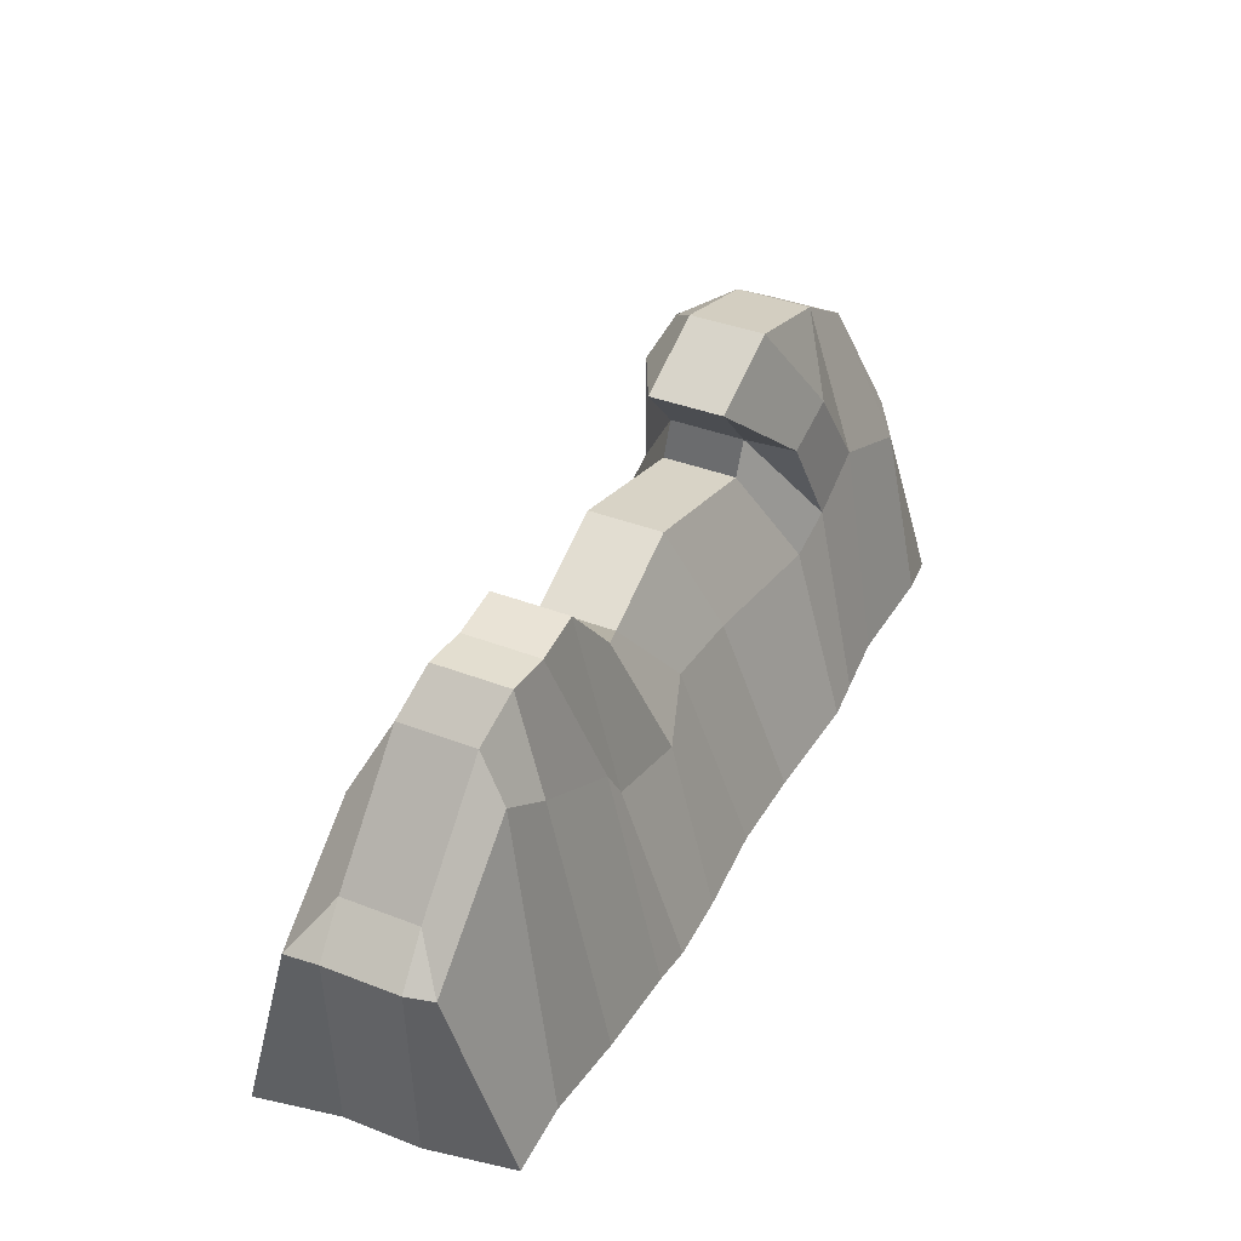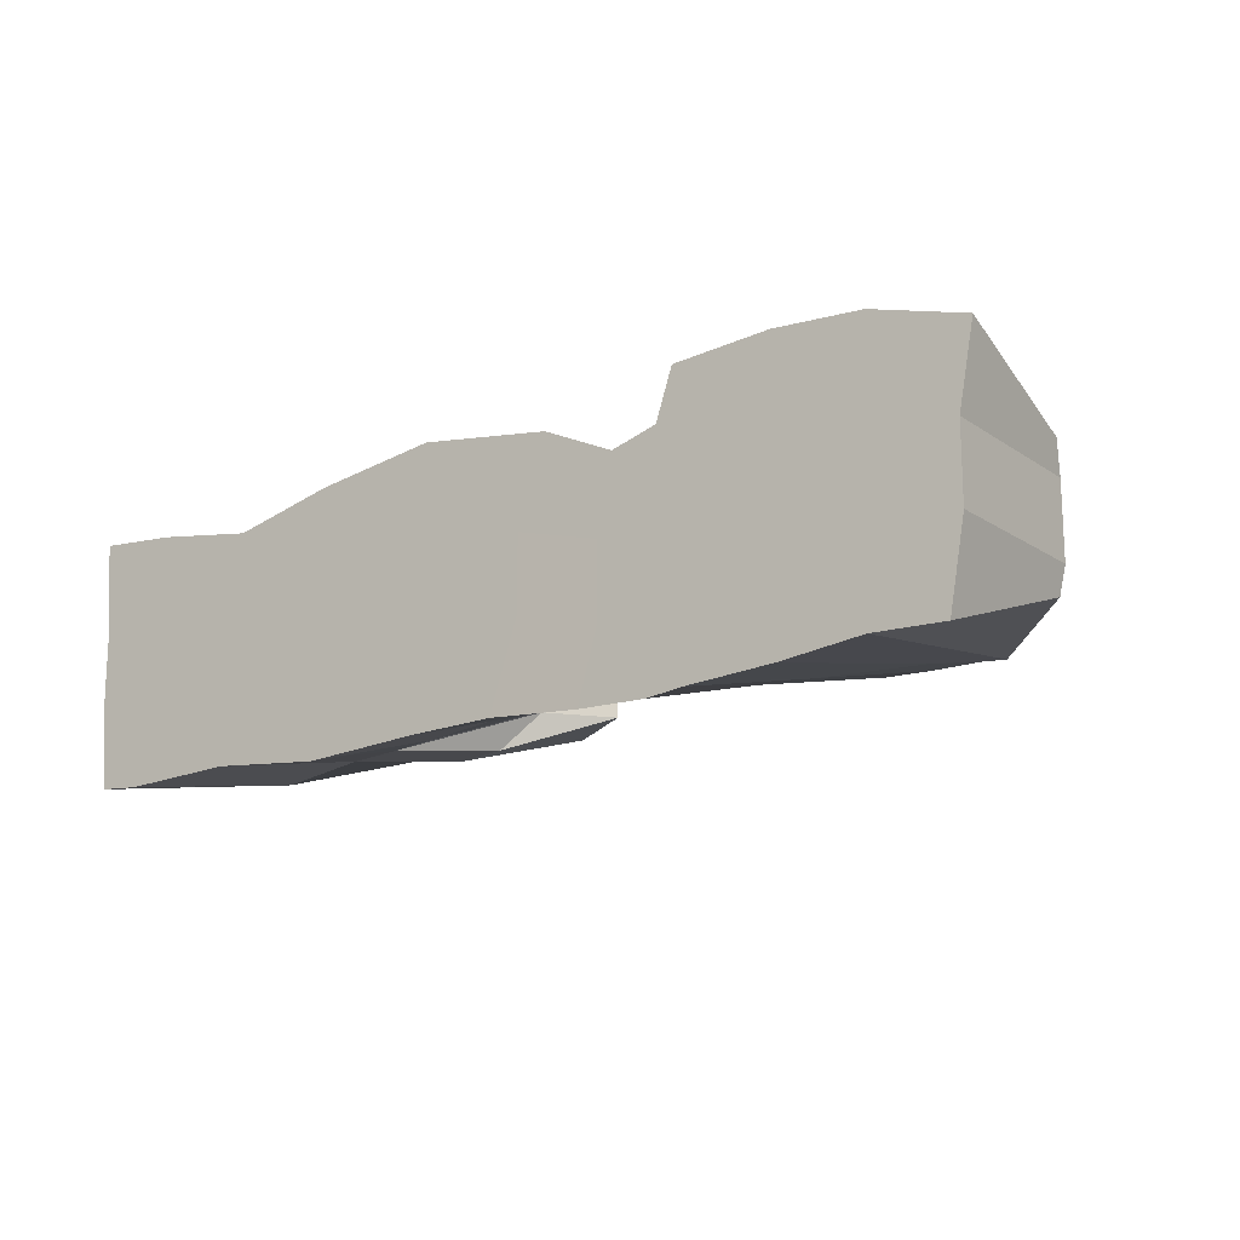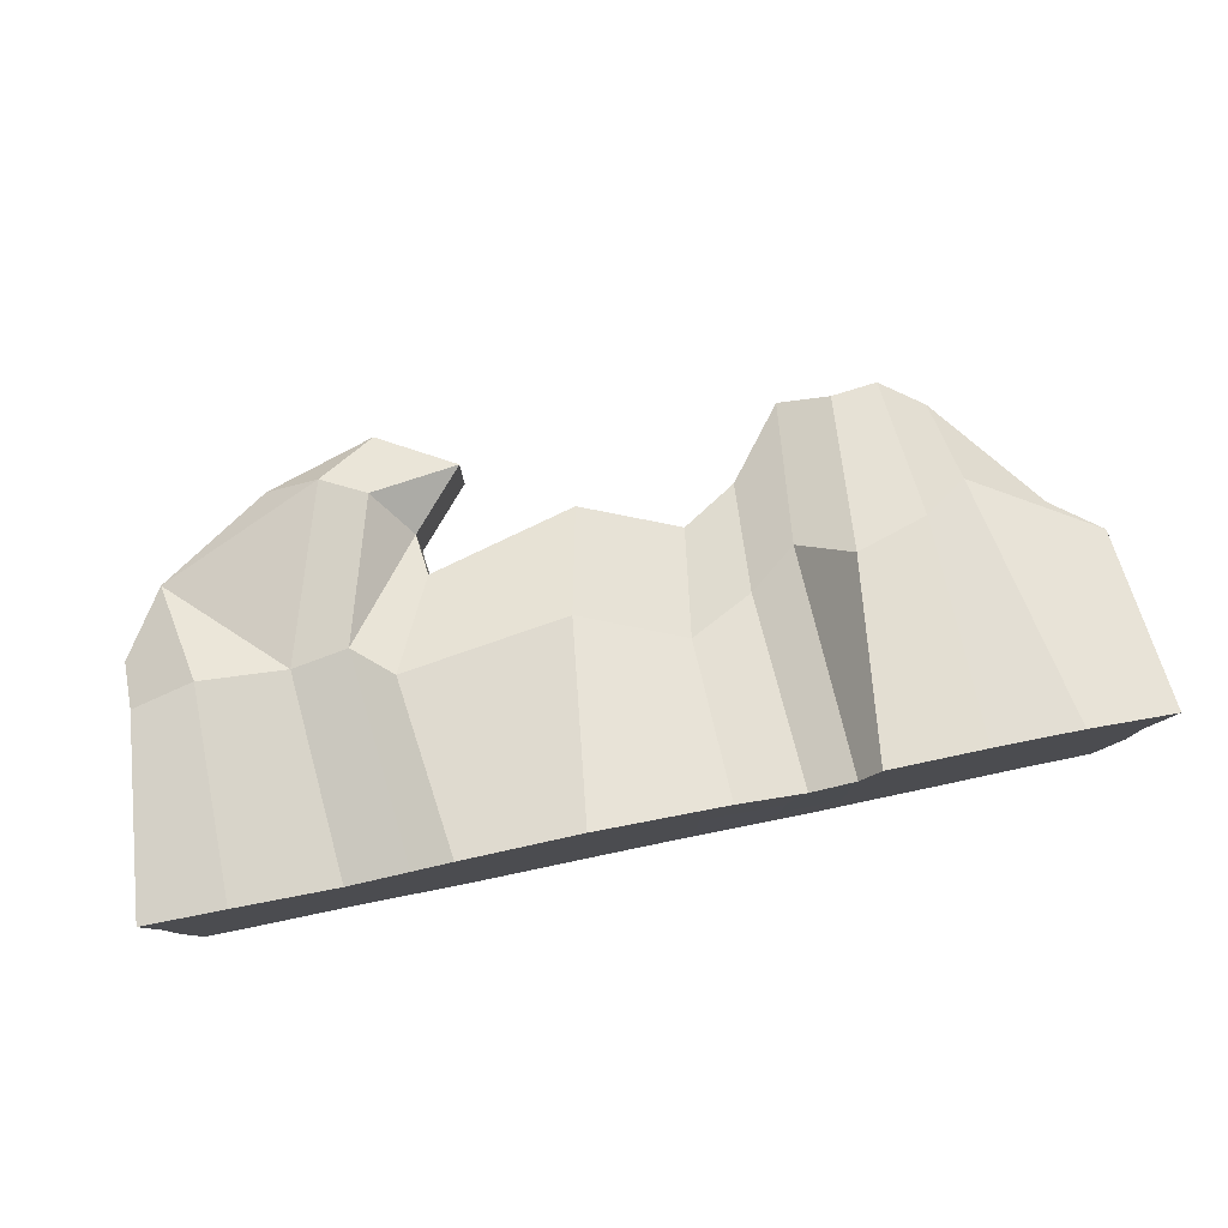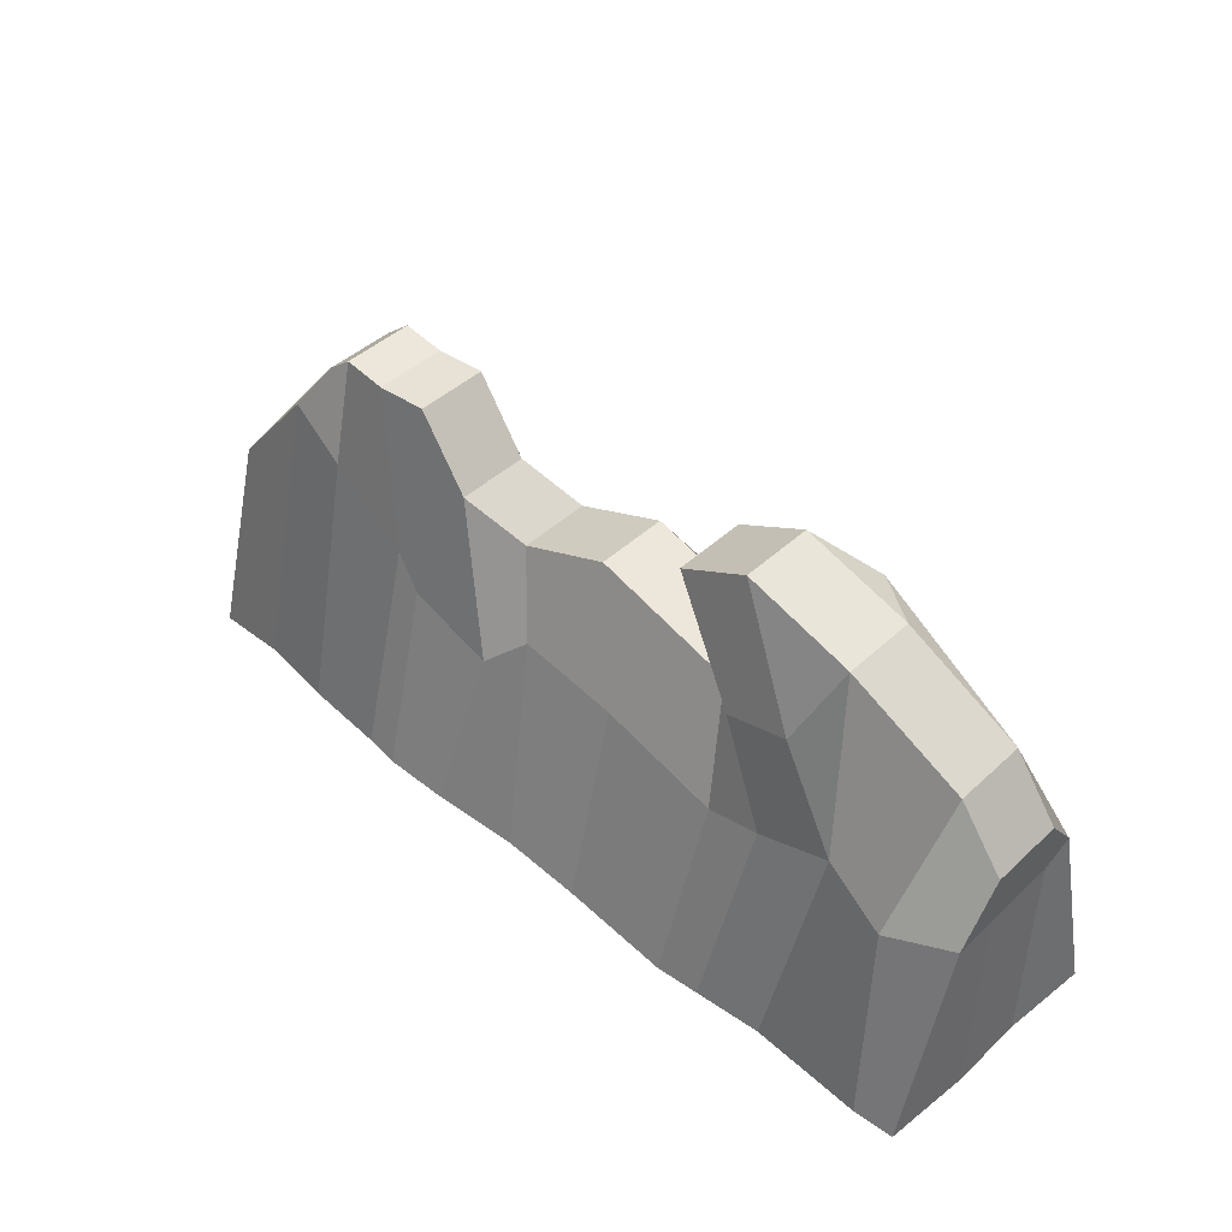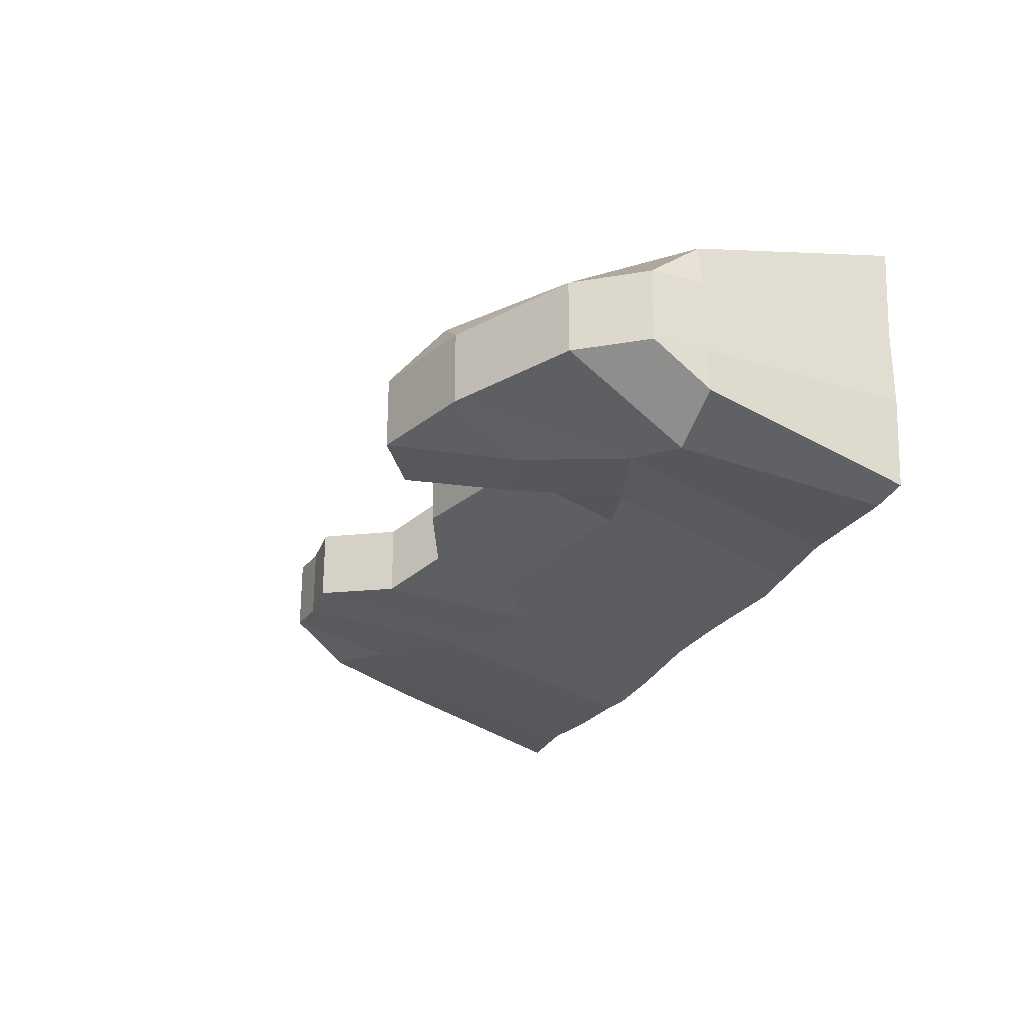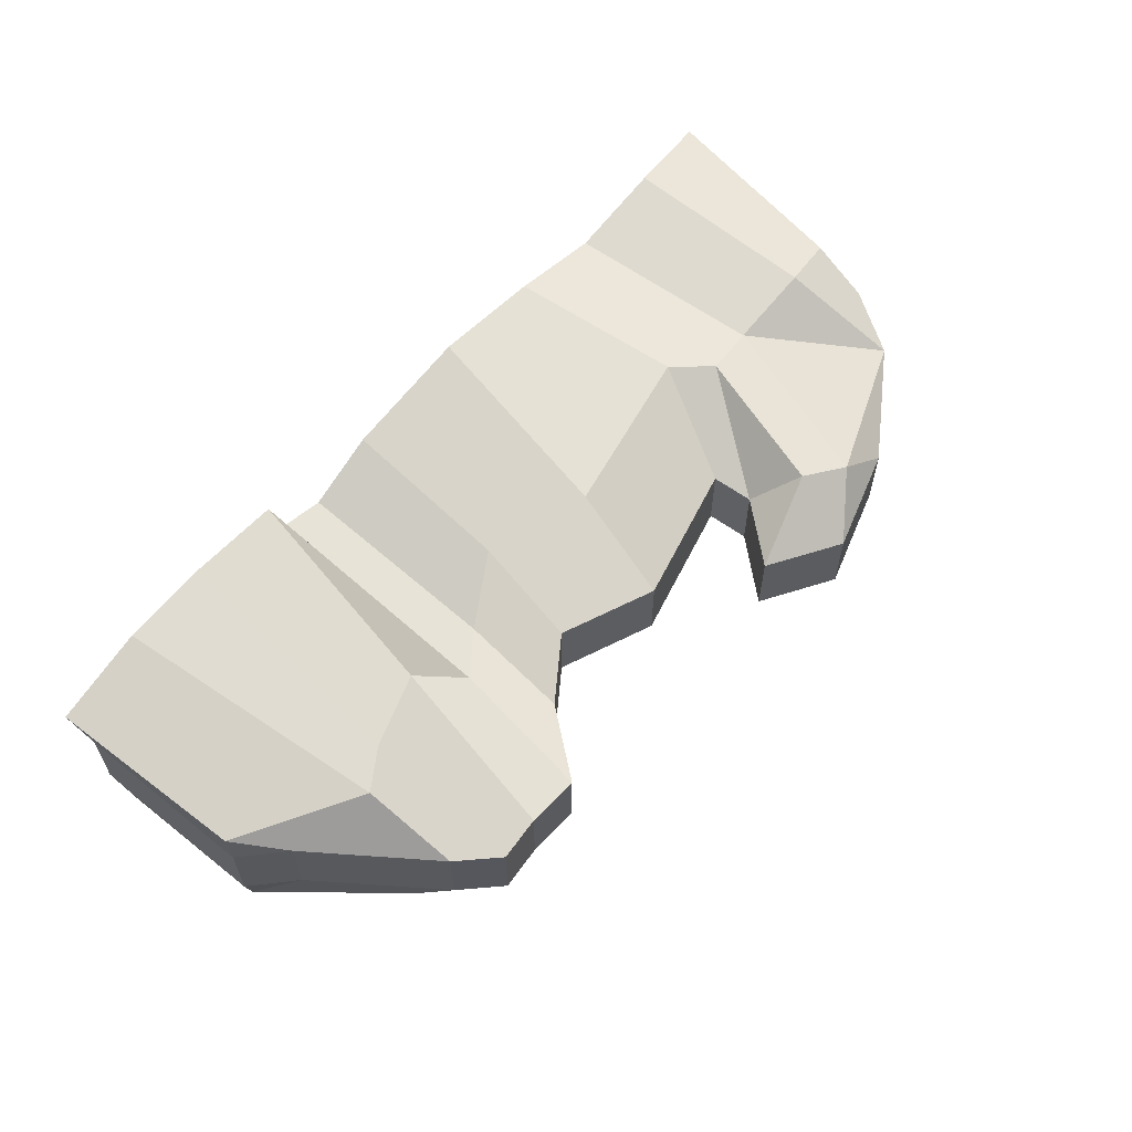
<metadata>
{"format":"obj","ext":"obj","renderer":"f3d","projection":"perspective","resolution":1024,"background":"white","views":[{"elev":39.7,"azim":115.5,"up":"+Y"},{"elev":-15.8,"azim":34.4,"up":"+Z"},{"elev":79.0,"azim":-11.5,"up":"+Z"},{"elev":44.3,"azim":-137.0,"up":"+Y"},{"elev":-26.5,"azim":-111.5,"up":"+Z"},{"elev":60.1,"azim":129.5,"up":"+Z"}]}
</metadata>
<code>
o Row_2_Cube.005
v 511.9 434.9 -4370
v 498.6 718 -4476
v -914.7 375.6 -4385
v -925.7 477.9 -4465
v 374.4 392 -4358
v 280.2 444.7 -4444
v 190.3 377.6 -4462
v 64.71 308.6 -4408
v -132.7 385.7 -4380
v -450.1 335.8 -4341
v -630.5 389.1 -4380
v -792.8 395.1 -4348
v -841.7 602.2 -4470
v -629.8 739.8 -4488
v -368.9 525.2 -4463
v -86.75 593.2 -4450
v 96.67 515.7 -4450
v 204.2 587.3 -4490
v 310.1 716.8 -4478
v 411.3 710.3 -4480
v -799.6 -0.02593 -4342
v -952.8 -0.02593 -4331
v 287.9 -0.02593 -4352
v -182.8 -0.02593 -4284
v 500.5 -0.02593 -4241
v 319 -0.02593 -4257
v 203 -0.02593 -4379
v 69.24 -0.02593 -4317
v -410.3 -0.02593 -4321
v -605.1 -0.02593 -4370
v 589.7 485.8 -4368
v 573.1 653.2 -4456
v 666.1 -0.02593 -4249
v 815.2 348.9 -4378
v 739.9 429.9 -4439
v 803 355.7 -4496
v 841.7 -0.02593 -4299
v -924.1 375.9 -4464
v 288.3 -0.02593 -4518
v -190.4 -0.02593 -4469
v -823.6 -0.02593 -4504
v -415.3 -0.02593 -4496
v 174.4 0.6482 -4523
v 522 -0.02593 -4477
v -938.8 -0.02593 -4496
v -618.5 -0.02593 -4512
v 16.39 -0.02593 -4482
v 366.7 -0.02593 -4507
v 660.3 -0.02593 -4442
v 815.2 355.2 -4444
v 813.7 -0.02593 -4453
v -522.6 401.7 -4359
v -377.7 604.3 -4472
v -487 -0.02593 -4340
v -495.3 -0.02593 -4502
v -442.7 675.6 -4393
v -527 723.8 -4413
v -421.1 802 -4485
v -276.8 717 -4474
v 498.6 718 -4618
v 498.5 511.8 -4666
v -925.7 477.9 -4607
v -923.4 370.8 -4686
v 325 421.8 -4685
v 281.4 349.7 -4689
v 104 305.3 -4699
v 17.24 390.7 -4674
v -173.2 353 -4671
v -433.5 340.8 -4710
v -680.6 410.8 -4708
v -812.2 375 -4745
v -841.7 602.2 -4611
v -629.8 739.8 -4630
v -368.9 525.2 -4605
v -86.75 593.2 -4592
v 96.67 515.7 -4591
v 204.2 587.3 -4632
v 310.1 716.8 -4619
v 411.3 710.3 -4622
v -847.6 -0.02593 -4808
v -924.8 -0.02593 -4803
v 265.3 -0.02593 -4797
v -198 -0.02593 -4795
v 498.8 -0.02593 -4774
v 334.3 -0.02593 -4788
v 137.4 -0.02593 -4797
v -36.45 -0.02593 -4787
v -420.2 -0.02593 -4812
v -631.9 -0.02593 -4795
v 573.1 653.2 -4597
v 605.8 587.1 -4658
v 652.2 -0.02593 -4754
v 739.9 429.9 -4580
v 803 355.7 -4638
v 785.3 -0.02593 -4755
v -924.1 375.9 -4605
v 288.3 -0.02593 -4659
v -190.4 -0.02593 -4610
v -823.6 -0.02593 -4646
v -415.3 -0.02593 -4637
v 174.4 0.6482 -4664
v 522 -0.02593 -4619
v -938.8 -0.02593 -4638
v -618.5 -0.02593 -4653
v 16.39 -0.02593 -4623
v 366.7 -0.02593 -4648
v 660.3 -0.02593 -4583
v 815.2 355.2 -4586
v 813.7 -0.02593 -4594
v -539 366.1 -4712
v -377.7 604.3 -4613
v -503.6 -0.02593 -4806
v -495.3 -0.02593 -4643
v -444.3 559.8 -4689
v -566.5 592.1 -4690
v -421.1 802 -4627
v -276.8 717 -4615
f 5 1 2 20
f 7 27 23 6
f 6 23 26 5
f 3 12 13 4
f 13 12 11
f 52 10 15 53
f 10 9 16 15
f 9 8 17 16
f 8 7 18 17
f 7 6 19 18
f 6 5 20 19
f 47 105 101 43
f 5 26 25 1
f 53 111 117 59
f 12 21 30 11
f 2 60 79 20
f 25 33 31 1
f 41 46 30 21
f 39 97 106 48
f 47 43 27 28
f 35 93 90 32
f 45 41 21 22
f 55 42 29 54
f 20 79 78 19
f 45 103 99 41
f 48 44 25 26
f 3 22 21 12
f 8 28 27 7
f 19 78 77 18
f 9 24 28 8
f 55 113 100 42
f 18 77 76 17
f 10 29 24 9
f 58 116 73 14
f 52 54 29 10
f 38 45 22 3
f 40 98 105 47
f 17 76 75 16
f 1 31 32 2
f 43 101 97 39
f 44 49 33 25
f 108 94 93
f 46 104 113 55
f 33 37 34 31
f 31 34 35 32
f 49 51 37 33
f 16 75 74 15
f 34 37 51 50
f 48 106 102 44
f 34 50 35
f 15 74 111 53
f 23 27 43 39
f 24 40 47 28
f 38 96 103 45
f 23 39 48 26
f 14 73 72 13
f 24 29 42 40
f 59 117 116 58
f 44 102 107 49
f 11 30 54 52
f 13 72 62 4
f 46 55 54 30
f 13 57 14
f 51 109 108 50
f 57 56 59 58
f 49 107 109 51
f 53 59 56
f 32 90 60 2
f 52 56 57 11
f 41 99 104 46
f 50 36 94 108
f 53 56 52
f 14 57 58
f 42 100 98 40
f 13 11 57
f 64 79 60 61
f 63 62 72 71
f 71 72 73 70
f 110 111 74 69
f 69 74 75 68
f 68 75 76 67
f 67 76 77 66
f 66 77 78 65
f 65 78 79 64
f 66 86 87 67
f 65 82 86 66
f 64 85 82 65
f 71 80 81 63
f 61 84 85 64
f 98 100 88 83
f 97 82 85 106
f 98 83 87 105
f 97 101 86 82
f 67 87 83 68
f 68 83 88 69
f 60 90 91 61
f 110 112 89 70
f 70 89 80 71
f 91 94 95 92
f 90 93 94 91
f 61 91 92 84
f 108 109 95 94
f 92 95 109 107
f 84 92 107 102
f 63 81 103 96
f 85 84 102 106
f 112 88 100 113
f 81 80 99 103
f 87 86 101 105
f 80 89 104 99
f 89 112 113 104
f 69 88 112 110
f 70 115 114 110
f 115 116 117 114
f 111 110 114
f 73 116 115
f 111 114 117
f 73 115 70
f 3 4 38
f 63 96 62
f 96 38 4 62
f 35 50 108 93

</code>
